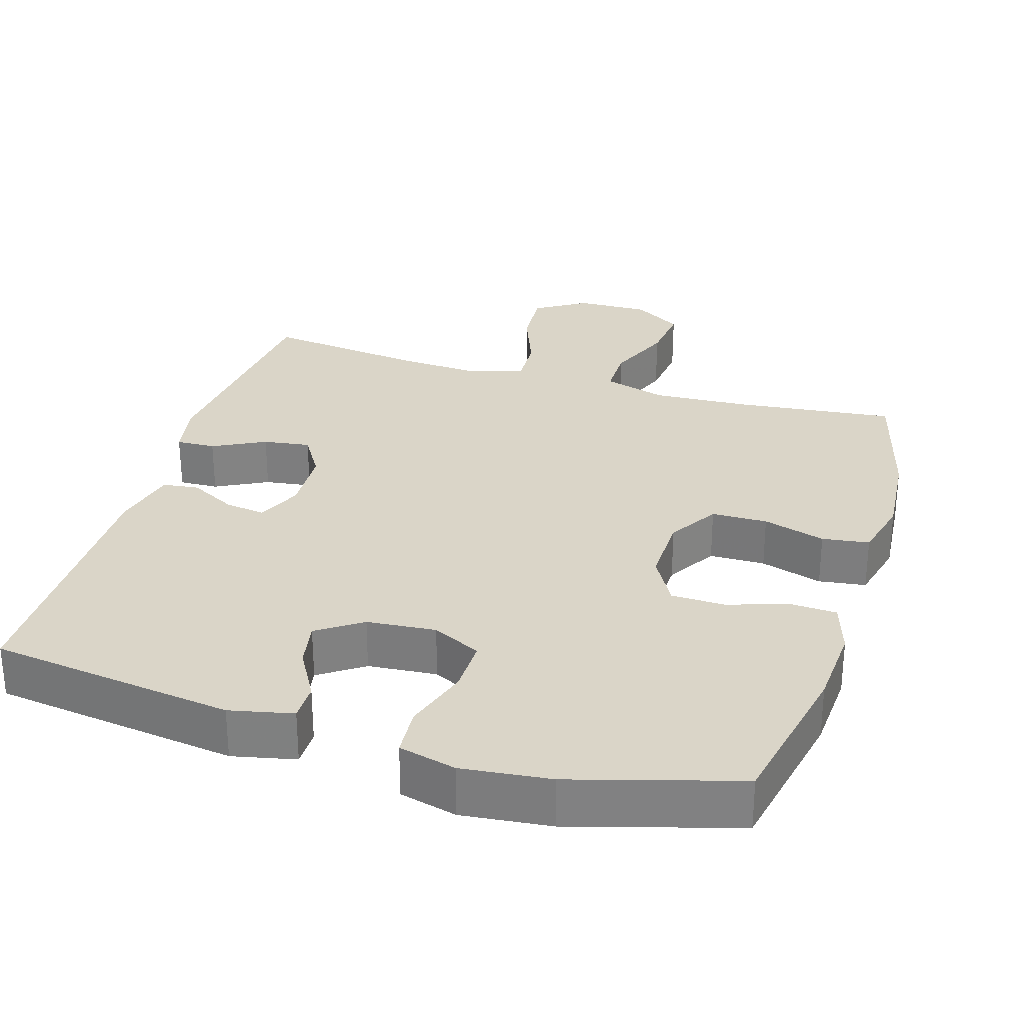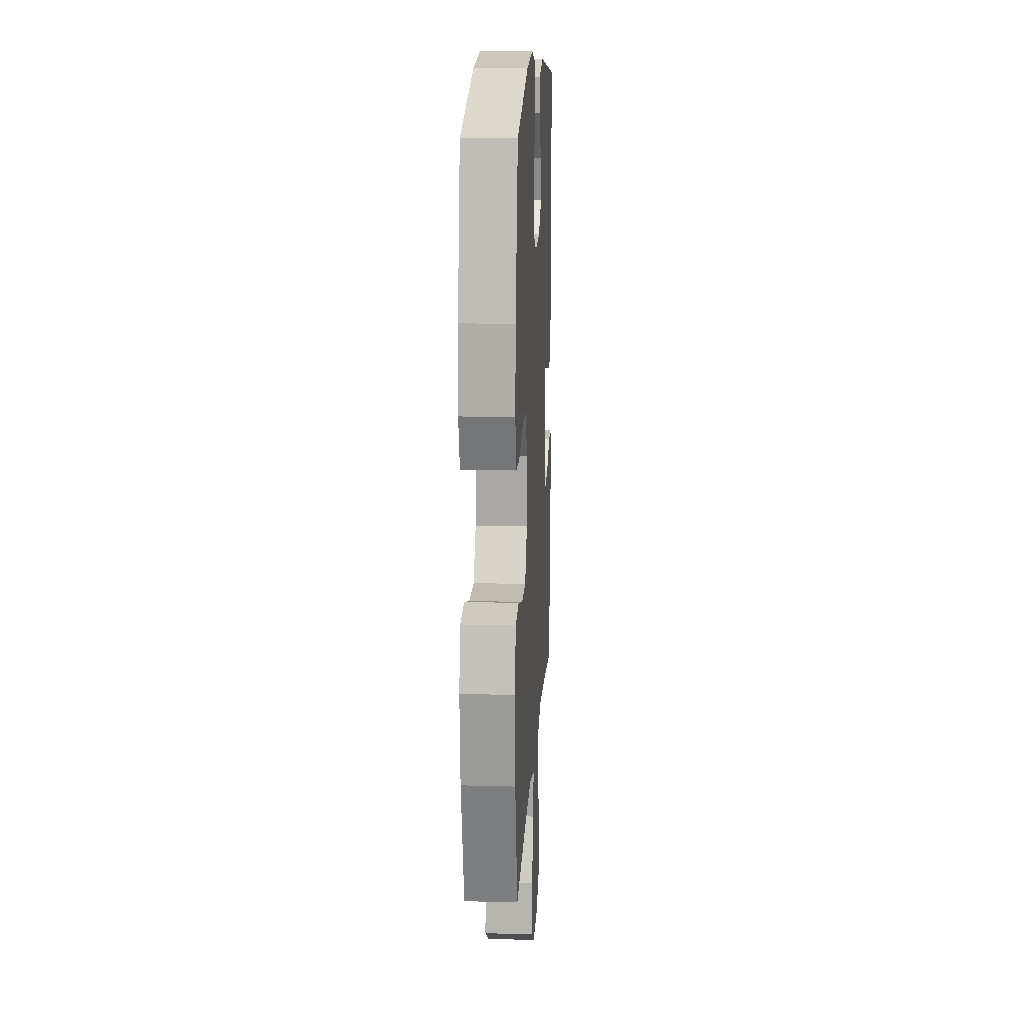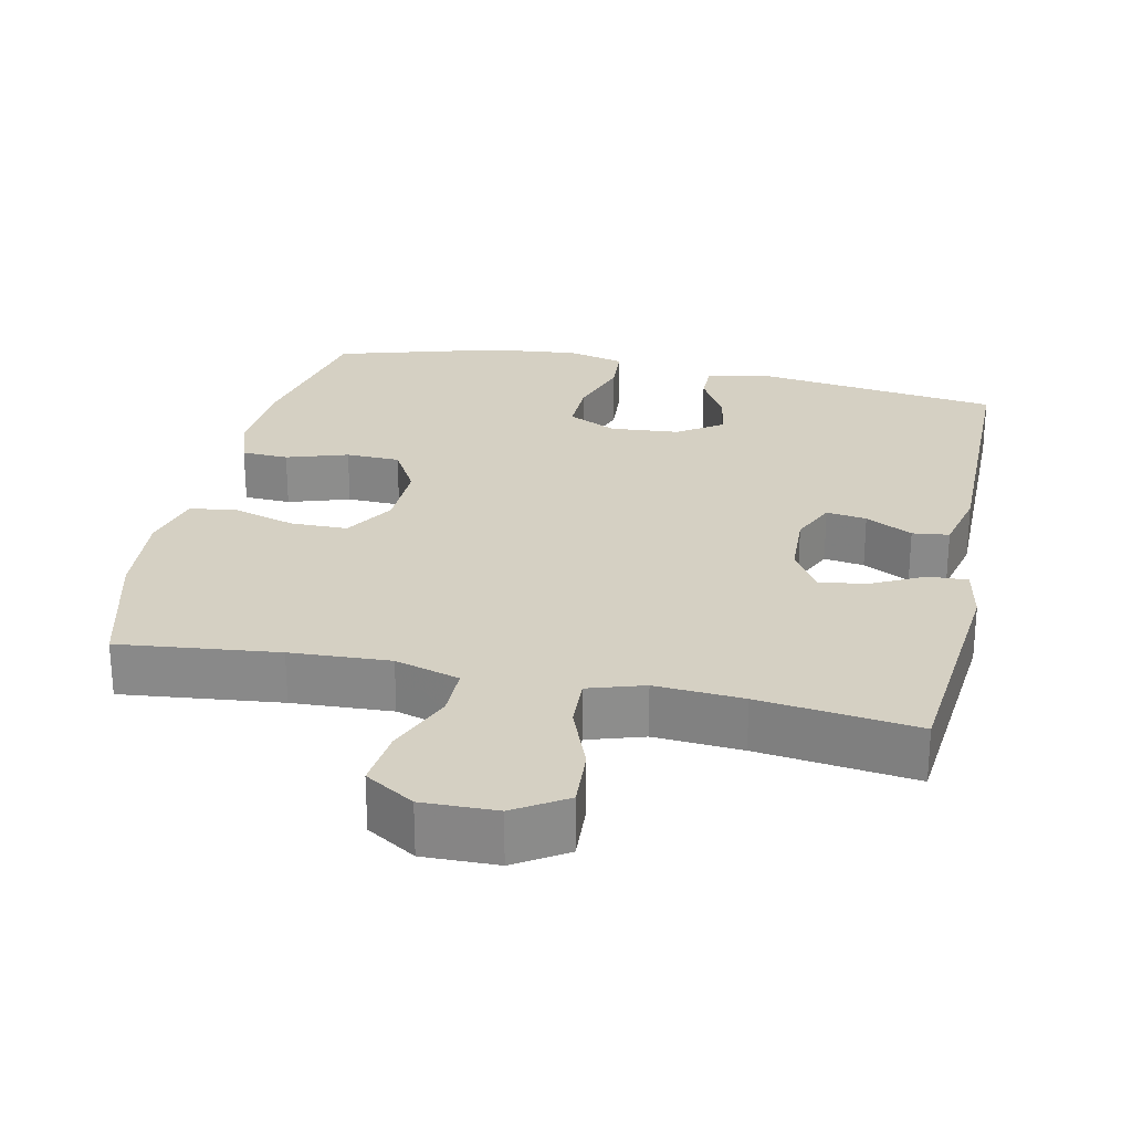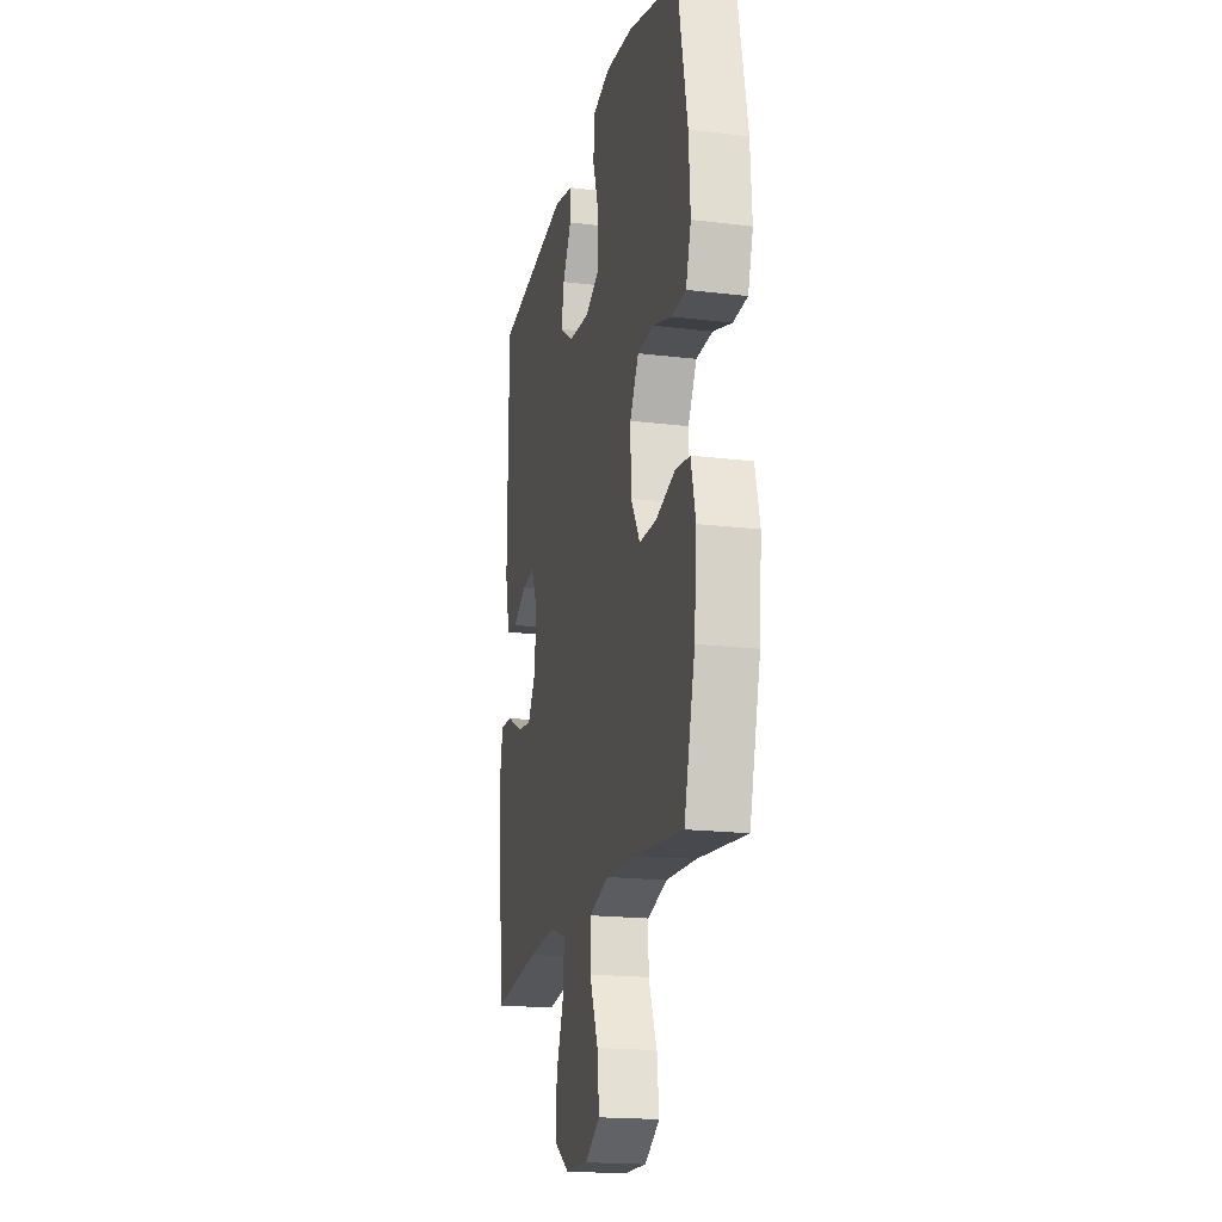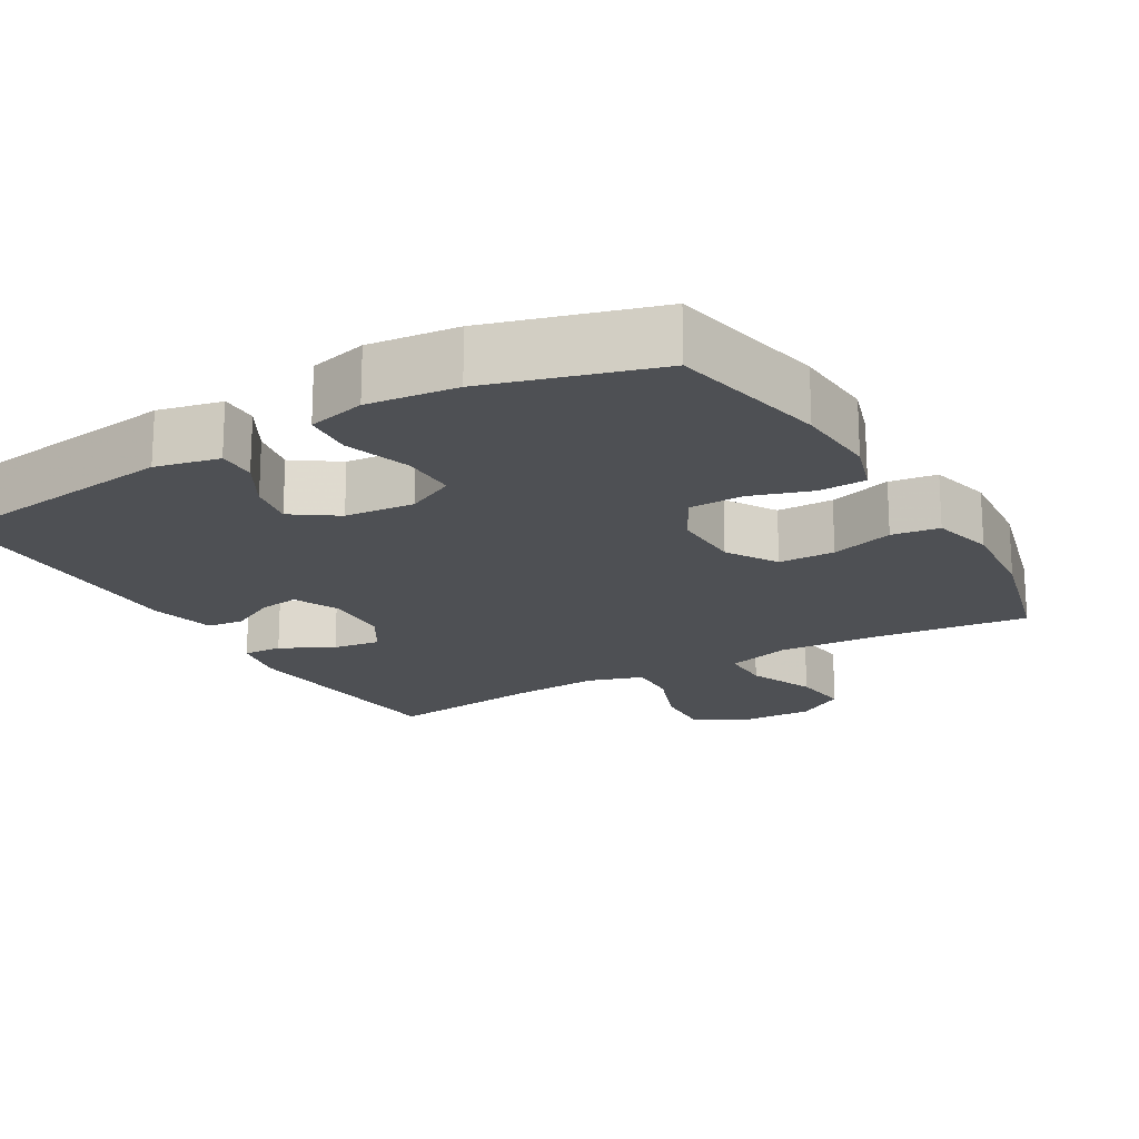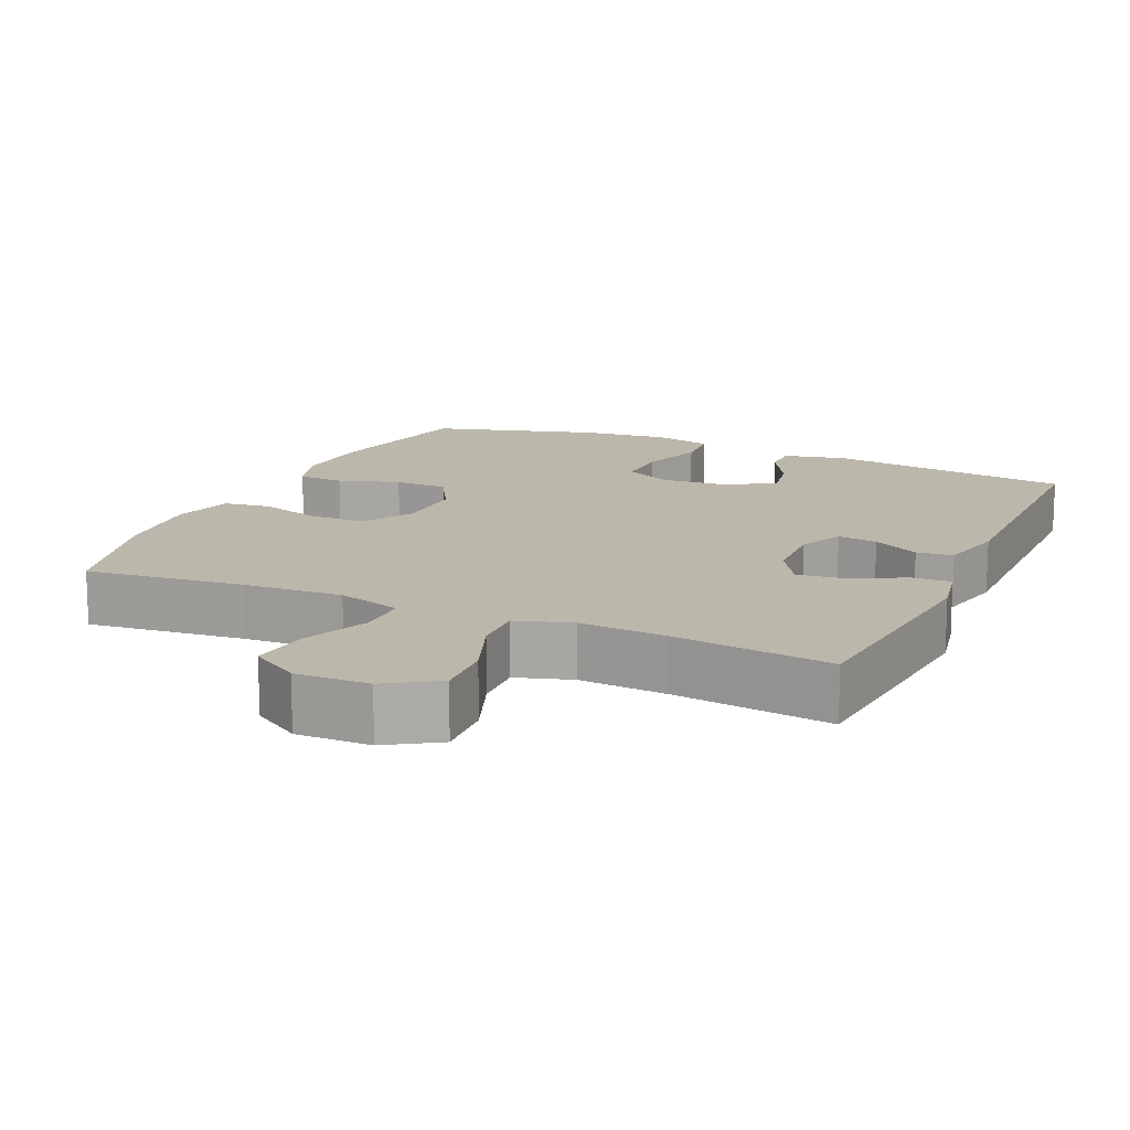
<metadata>
{"format":"obj","ext":"obj","renderer":"f3d","projection":"perspective","resolution":1024,"background":"white","views":[{"elev":29.4,"azim":16.9,"up":"+Y"},{"elev":15.4,"azim":93.3,"up":"+Z"},{"elev":26.0,"azim":-167.9,"up":"+Y"},{"elev":-18.8,"azim":77.0,"up":"+Z"},{"elev":-18.7,"azim":30.2,"up":"+Y"},{"elev":14.5,"azim":-155.8,"up":"+Y"}]}
</metadata>
<code>
v -0.5 0.07 -0.5
v -0.531 0.07 -0.178
v -0.516 0.07 -0.101
v -0.462 0.07 -0.103
v -0.39 0.07 -0.14
v -0.325 0.07 -0.149
v -0.288 0.07 -0.088
v -0.284 0.07 0.004
v -0.312 0.07 0.066
v -0.367 0.07 0.058
v -0.431 0.07 0.024
v -0.481 0.07 0.03
v -0.502 0.07 0.121
v -0.5 0.07 0.5
v -0.163 0.07 0.546
v -0.076 0.07 0.527
v -0.076 0.07 0.475
v -0.115 0.07 0.406
v -0.127 0.07 0.342
v -0.066 0.07 0.3
v 0.029 0.07 0.292
v 0.096 0.07 0.325
v 0.095 0.07 0.401
v 0.066 0.07 0.491
v 0.071 0.07 0.559
v 0.15 0.07 0.579
v 0.272 0.07 0.566
v 0.5 0.07 0.5
v 0.544 0.07 0.282
v 0.551 0.07 0.168
v 0.528 0.07 0.095
v 0.464 0.07 0.092
v 0.38 0.07 0.119
v 0.306 0.07 0.117
v 0.267 0.07 0.048
v 0.269 0.07 -0.05
v 0.311 0.07 -0.119
v 0.388 0.07 -0.12
v 0.474 0.07 -0.094
v 0.539 0.07 -0.103
v 0.56 0.07 -0.188
v 0.549 0.07 -0.316
v 0.5 0.07 -0.5
v 0.283 0.07 -0.476
v 0.147 0.07 -0.469
v 0.059 0.07 -0.495
v 0.059 0.07 -0.565
v 0.097 0.07 -0.657
v 0.106 0.07 -0.737
v 0.039 0.07 -0.779
v -0.062 0.07 -0.777
v -0.132 0.07 -0.733
v -0.127 0.07 -0.651
v -0.092 0.07 -0.559
v -0.089 0.07 -0.489
v -0.165 0.07 -0.465
v -0.285 0.07 -0.473
v -0.5 0 -0.5
v -0.531 0 -0.178
v -0.516 0 -0.101
v -0.462 0 -0.103
v -0.39 0 -0.14
v -0.325 0 -0.149
v -0.288 0 -0.088
v -0.284 0 0.004
v -0.312 0 0.066
v -0.367 0 0.058
v -0.431 0 0.024
v -0.481 0 0.03
v -0.502 0 0.121
v -0.5 0 0.5
v -0.163 0 0.546
v -0.076 0 0.527
v -0.076 0 0.475
v -0.115 0 0.406
v -0.127 0 0.342
v -0.066 0 0.3
v 0.029 0 0.292
v 0.096 0 0.325
v 0.095 0 0.401
v 0.066 0 0.491
v 0.071 0 0.559
v 0.15 0 0.579
v 0.272 0 0.566
v 0.5 0 0.5
v 0.544 0 0.282
v 0.551 0 0.168
v 0.528 0 0.095
v 0.464 0 0.092
v 0.38 0 0.119
v 0.306 0 0.117
v 0.267 0 0.048
v 0.269 0 -0.05
v 0.311 0 -0.119
v 0.388 0 -0.12
v 0.474 0 -0.094
v 0.539 0 -0.103
v 0.56 0 -0.188
v 0.549 0 -0.316
v 0.5 0 -0.5
v 0.283 0 -0.476
v 0.147 0 -0.469
v 0.059 0 -0.495
v 0.059 0 -0.565
v 0.097 0 -0.657
v 0.106 0 -0.737
v 0.039 0 -0.779
v -0.062 0 -0.777
v -0.132 0 -0.733
v -0.127 0 -0.651
v -0.092 0 -0.559
v -0.089 0 -0.489
v -0.165 0 -0.465
v -0.285 0 -0.473
f 52 53 54
f 51 52 54
f 50 51 54
f 49 50 54
f 48 49 54
f 47 48 54
f 46 47 54 55
f 45 46 55 56
f 42 43 44
f 41 42 44
f 40 41 44
f 39 40 44
f 38 39 44
f 37 38 44 45
f 36 37 45 56
f 31 32 33
f 30 31 33
f 29 30 33
f 28 29 33
f 27 28 33
f 26 27 33
f 25 26 33
f 24 25 33
f 23 24 33
f 22 23 33 34
f 21 22 34 35
f 16 17 18
f 15 16 18
f 14 15 18
f 13 14 18
f 12 13 18
f 11 12 18
f 10 11 18
f 9 10 18 19
f 8 9 19 20
f 3 4 5
f 2 3 5
f 1 2 5
f 57 1 5
f 57 5 6
f 36 56 57
f 35 36 57
f 21 35 57
f 20 21 57
f 8 20 57
f 7 8 57
f 6 7 57
f 111 110 109
f 111 109 108
f 111 108 107
f 111 107 106
f 111 106 105
f 111 105 104
f 112 111 104 103
f 113 112 103 102
f 101 100 99
f 101 99 98
f 101 98 97
f 101 97 96
f 101 96 95
f 102 101 95 94
f 113 102 94 93
f 90 89 88
f 90 88 87
f 90 87 86
f 90 86 85
f 90 85 84
f 90 84 83
f 90 83 82
f 90 82 81
f 90 81 80
f 91 90 80 79
f 92 91 79 78
f 75 74 73
f 75 73 72
f 75 72 71
f 75 71 70
f 75 70 69
f 75 69 68
f 75 68 67
f 76 75 67 66
f 77 76 66 65
f 62 61 60
f 62 60 59
f 62 59 58
f 62 58 114
f 63 62 114
f 114 113 93
f 114 93 92
f 114 92 78
f 114 78 77
f 114 77 65
f 114 65 64
f 114 64 63
f 1 58 59 2
f 2 59 60 3
f 3 60 61 4
f 4 61 62 5
f 5 62 63 6
f 6 63 64 7
f 7 64 65 8
f 8 65 66 9
f 9 66 67 10
f 10 67 68 11
f 11 68 69 12
f 12 69 70 13
f 13 70 71 14
f 14 71 72 15
f 15 72 73 16
f 16 73 74 17
f 17 74 75 18
f 18 75 76 19
f 19 76 77 20
f 20 77 78 21
f 21 78 79 22
f 22 79 80 23
f 23 80 81 24
f 24 81 82 25
f 25 82 83 26
f 26 83 84 27
f 27 84 85 28
f 28 85 86 29
f 29 86 87 30
f 30 87 88 31
f 31 88 89 32
f 32 89 90 33
f 33 90 91 34
f 34 91 92 35
f 35 92 93 36
f 36 93 94 37
f 37 94 95 38
f 38 95 96 39
f 39 96 97 40
f 40 97 98 41
f 41 98 99 42
f 42 99 100 43
f 43 100 101 44
f 44 101 102 45
f 45 102 103 46
f 46 103 104 47
f 47 104 105 48
f 48 105 106 49
f 49 106 107 50
f 50 107 108 51
f 51 108 109 52
f 52 109 110 53
f 53 110 111 54
f 54 111 112 55
f 55 112 113 56
f 56 113 114 57
f 57 114 58 1

</code>
